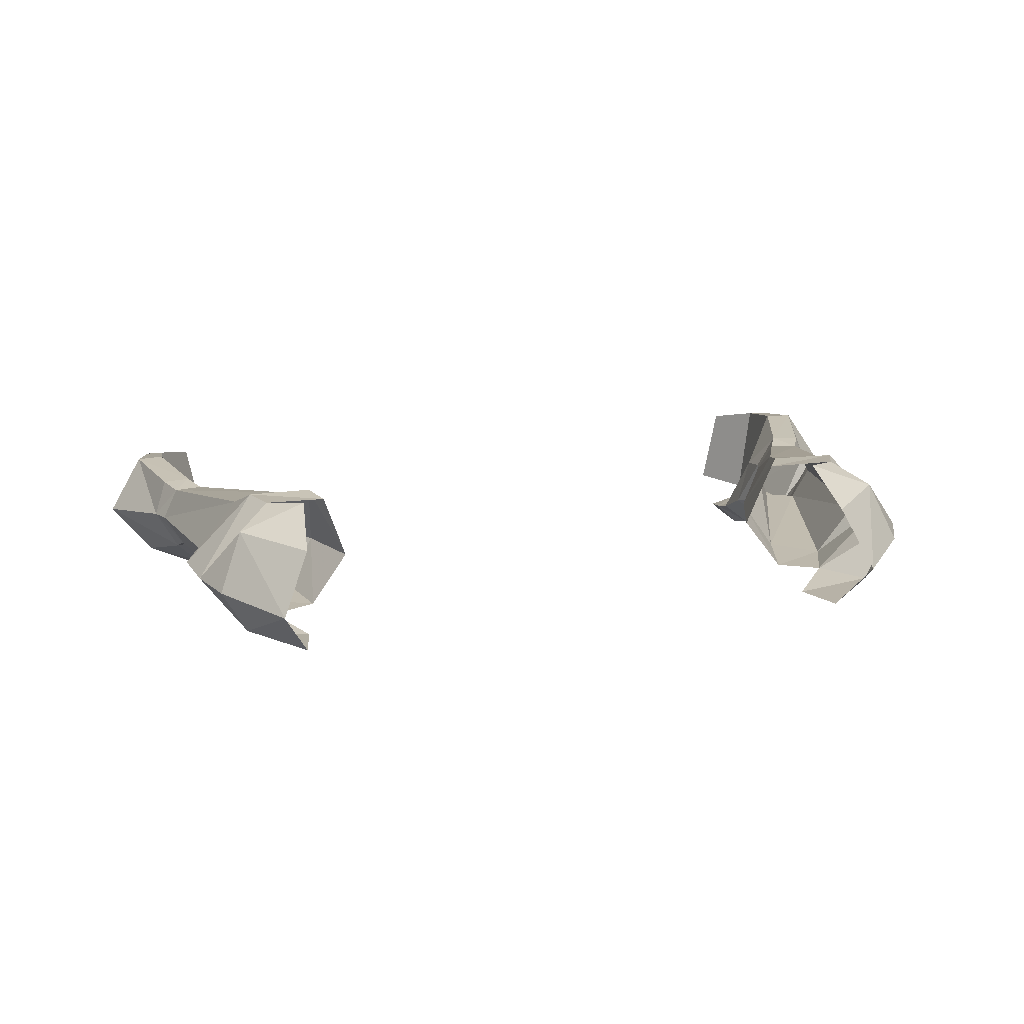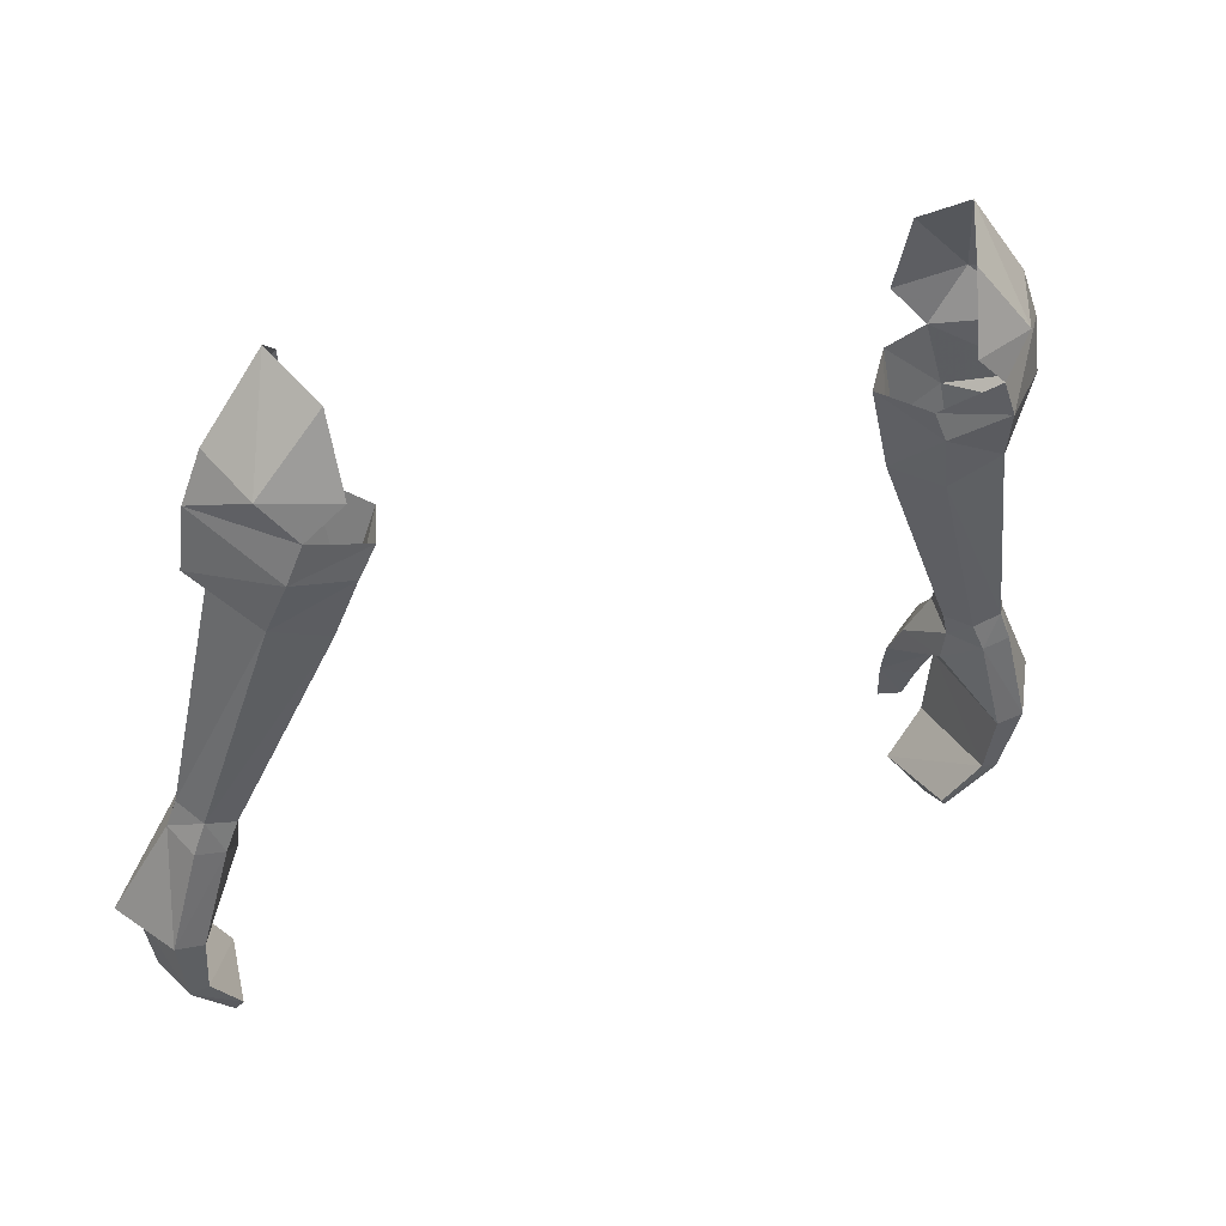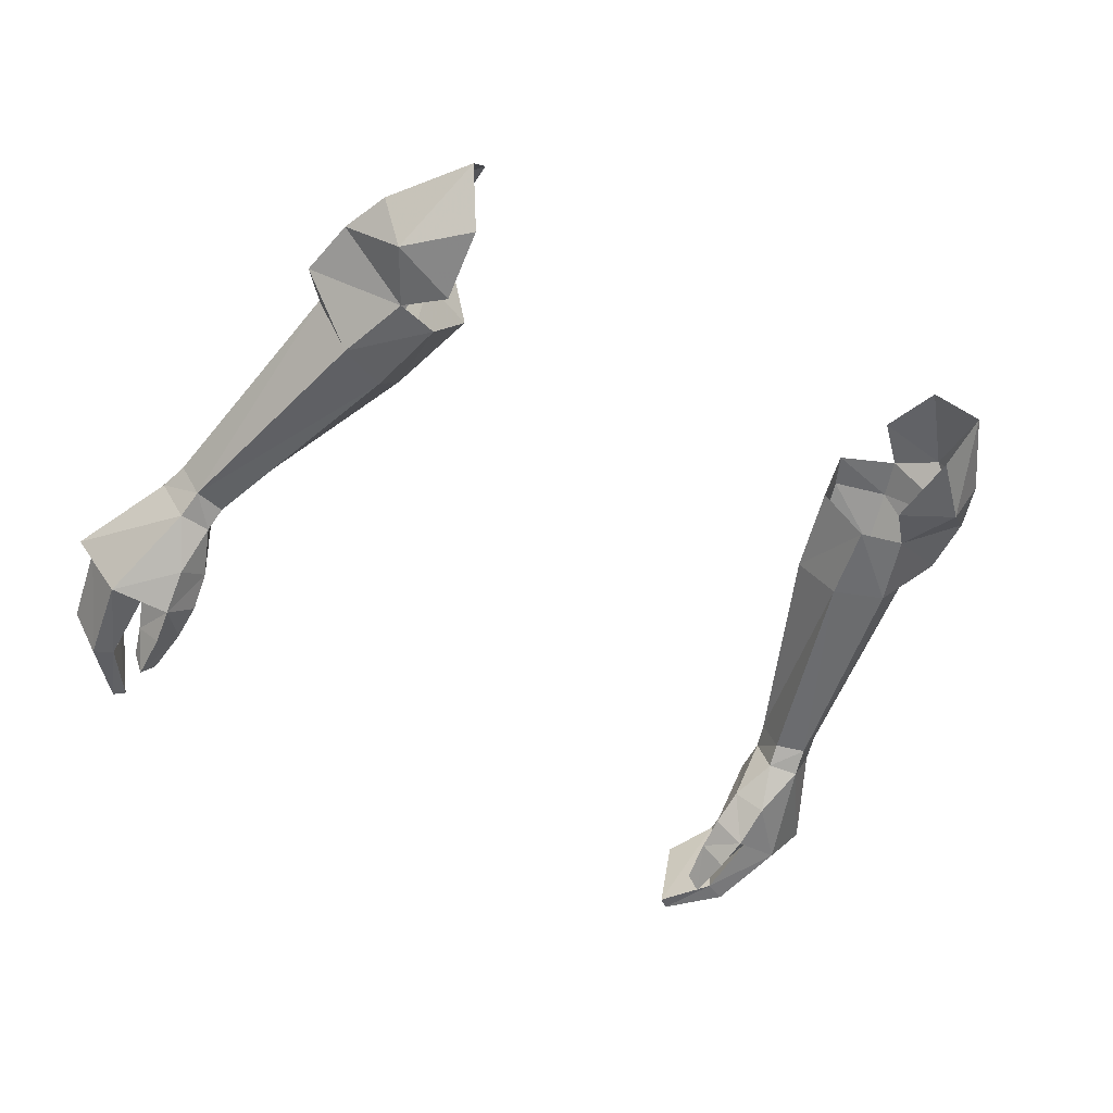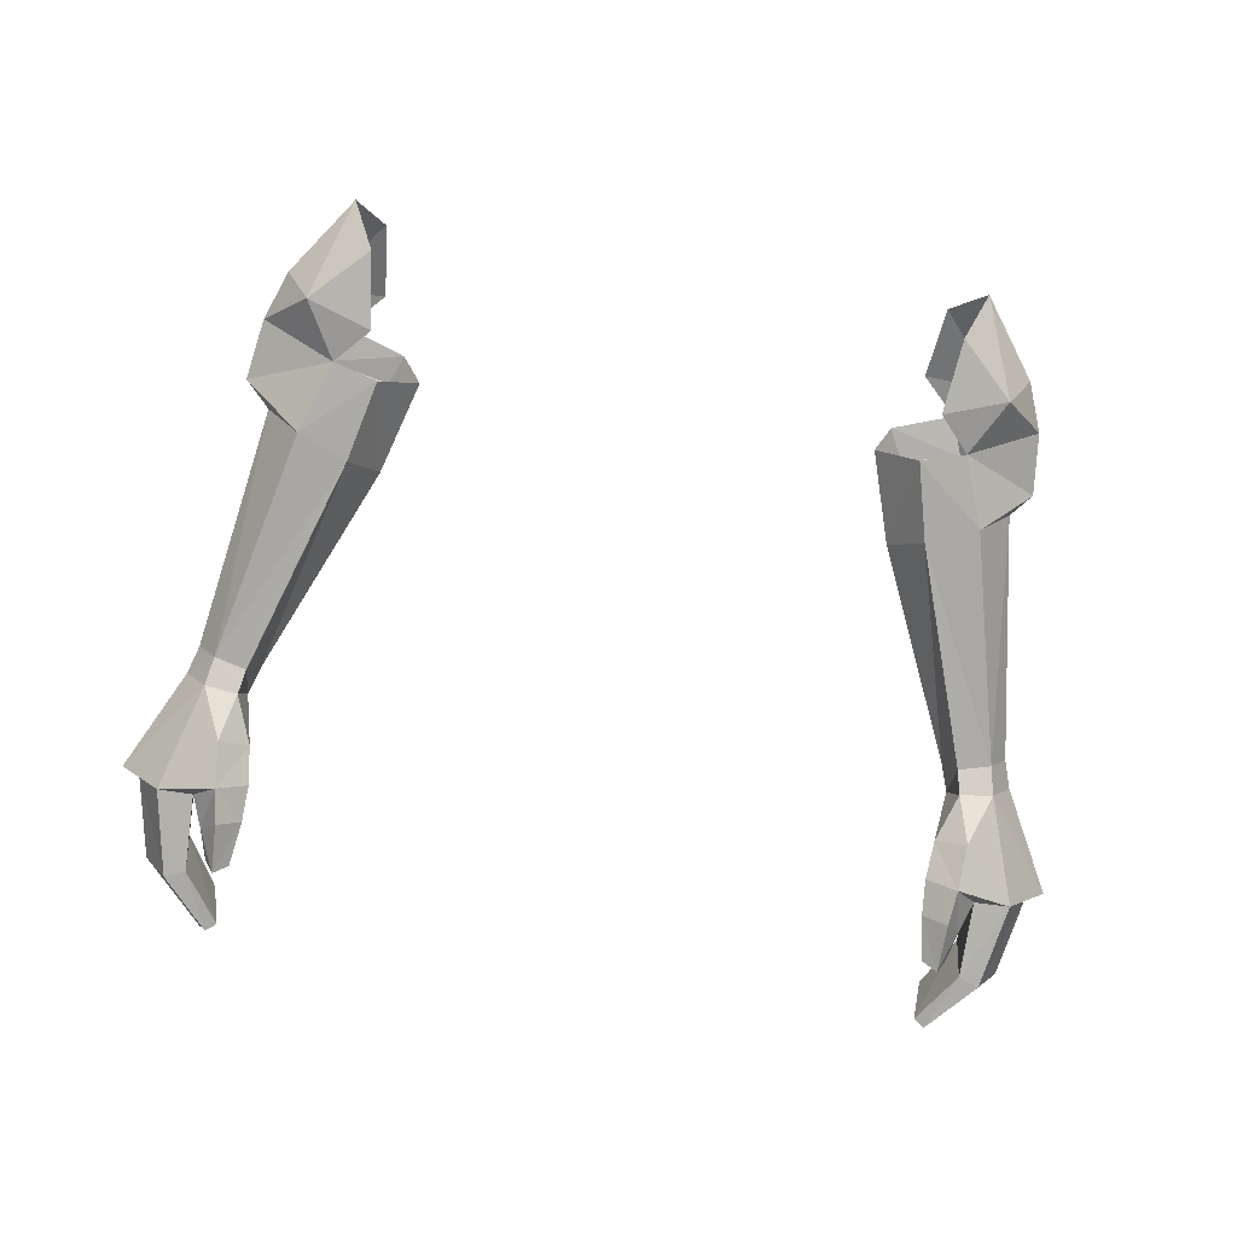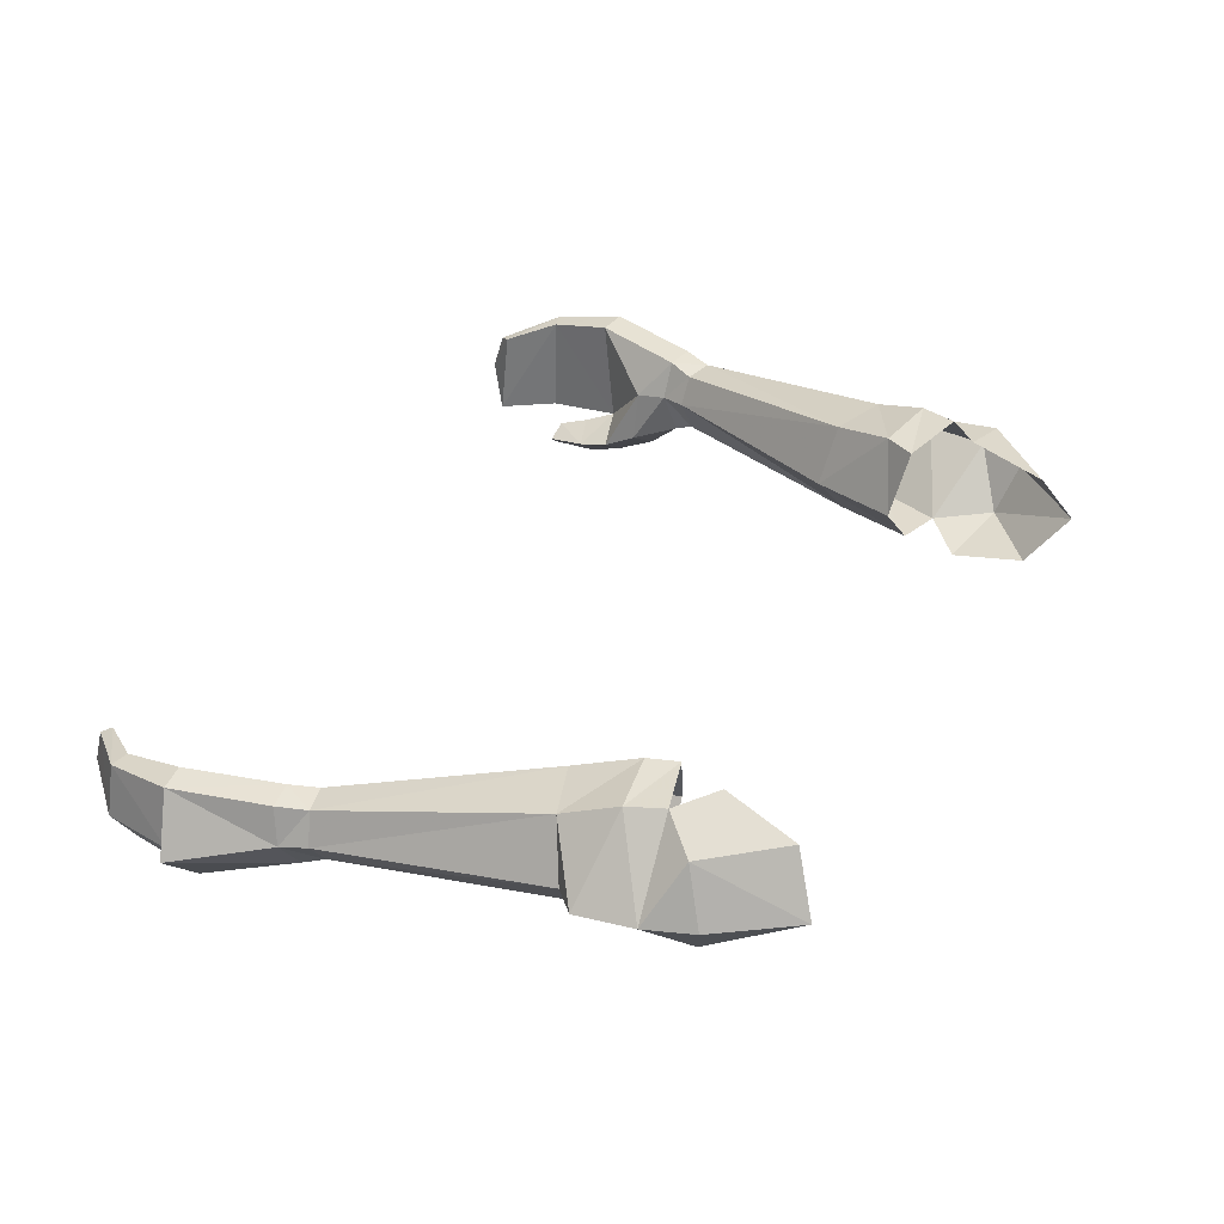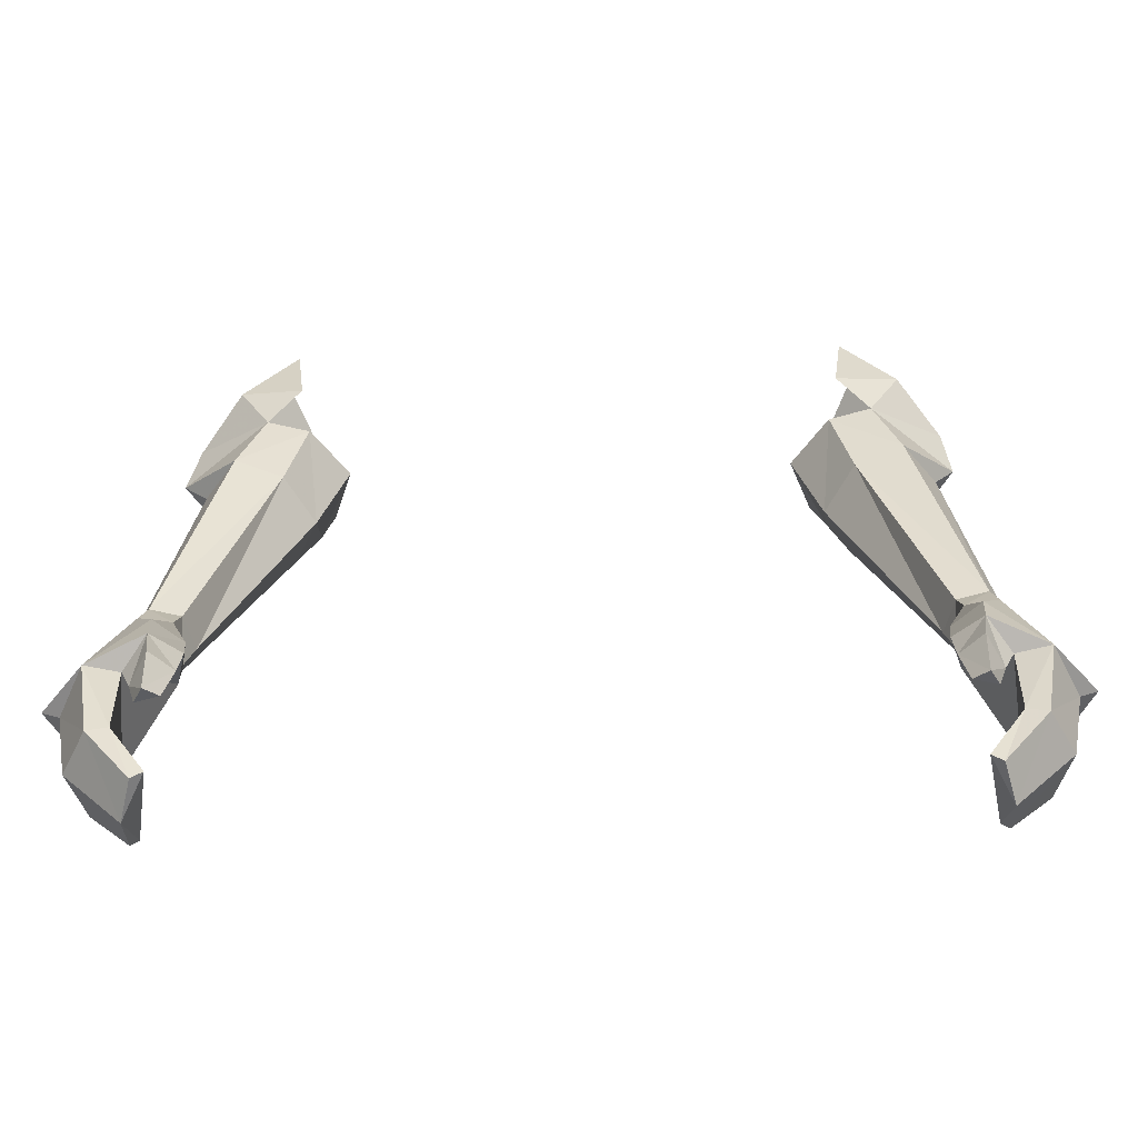
<metadata>
{"format":"obj","ext":"obj","renderer":"f3d","projection":"perspective","resolution":1024,"background":"white","views":[{"elev":20.3,"azim":-12.3,"up":"+Y"},{"elev":35.3,"azim":156.6,"up":"+Z"},{"elev":-48.4,"azim":-30.6,"up":"+Y"},{"elev":-72.6,"azim":-8.5,"up":"+Y"},{"elev":41.7,"azim":-61.0,"up":"+Y"},{"elev":-47.5,"azim":1.7,"up":"+Z"}]}
</metadata>
<code>
g knight_glove_female_36031
v -13.69 0.5387 45.54
v -12.83 0.6276 48.79
v -11.92 0.6376 48.63
v -12.8 0.5359 45.41
v -14.86 -1.326 45.98
v -13.25 -0.542 49.09
v -13.46 -3.078 46.1
v -12.49 -1.844 49.25
v -10.84 -2.35 47.67
v -11.75 -3.018 47.96
v -11.6 -3.722 46.66
v -10.67 -2.966 46.6
v -11.98 -3.239 45.07
v -12.36 -2.864 46
v -10.72 -3.353 45.52
v -11.98 -3.239 45.07
v -12.36 -2.864 46
v -10.67 -2.966 46.6
v -11.69 -3.537 44.15
v -11.37 -4.193 44.05
v -11.44 -4.071 45.61
v -11.69 -3.537 44.15
v -10.92 -3.753 44.17
v -12.73 0.04059 43.38
v -13.29 -0.02832 43.19
v -11.67 -0.4748 41.91
v -11.88 -0.6446 41.57
v -11.87 -1.985 41.18
v -13.77 -1.774 43.18
v -12.94 -3.338 43.32
v -12.3 -3.228 43.55
v -11.52 -3.245 41.64
v -11.16 -3.224 41.9
v -12.3 -3.228 43.55
v -11.16 -3.224 41.9
v -11.87 -1.985 41.18
v -11.88 -0.6446 41.57
v -10.92 -3.753 44.17
v -10.72 -3.353 45.52
v -14.32 -1.338 45.78
v -14.86 -1.326 45.98
v -13.69 0.5387 45.54
v -14.32 -1.338 45.78
v -13.46 -3.078 46.1
v -11.27 -0.7262 47.63
v -11.45 -1.789 49.1
v -11.28 -0.4772 48.67
v -11.28 -0.4772 48.67
v -10.84 -2.35 47.67
v -11.37 -4.193 44.05
v -11.52 -3.245 41.64
v -9.84 1.226 64.4
v -8.963 3.082 63.49
v -10.89 3.014 61.16
v -8.772 3.852 61.11
v -9.882 3.544 60.01
v -11.63 1.225 61.91
v -12.23 1.178 60.35
v -10.82 -0.3589 61.48
v -9.052 -0.4532 63.23
v -8.732 -0.9282 60.9
v -9.793 -0.5856 59.71
v -8.402 -0.5077 59.3
v -9.01 -0.7574 56.74
v -8.059 0.6879 56.16
v -7.201 1.12 59.07
v -8.312 3.328 58.43
v -8.936 2.546 56.35
v -10.72 2.567 56.98
v -10.34 3.459 58.84
v -10.59 -0.8955 57.45
v -7.918 3.303 59.39
v -11.53 0.5855 49.53
v -10.99 -0.2998 49.52
v -11.31 -1.377 49.79
v -12.33 -1.416 50.08
v -10.59 -0.8955 57.45
v -12.55 1.036 58.42
v -11.75 0.8432 57.63
v -10.72 2.567 56.98
v -11.45 -1.789 49.1
v -12.49 -1.844 49.25
v -13.25 -0.542 49.09
v -12.96 -0.3823 50
v -12.45 0.6092 49.77
v -12.83 0.6276 48.79
v -11.28 -0.4772 48.67
v -11.92 0.6376 48.63
v -11.75 0.8432 57.63
v -12.55 1.036 58.42
v 13.68 0.5387 45.54
v 12.79 0.536 45.41
v 11.91 0.6375 48.63
v 12.82 0.6276 48.79
v 13.24 -0.5419 49.09
v 14.85 -1.326 45.98
v 12.48 -1.844 49.25
v 13.45 -3.078 46.1
v 10.83 -2.35 47.67
v 10.66 -2.966 46.6
v 11.59 -3.722 46.66
v 11.74 -3.018 47.96
v 11.97 -3.239 45.07
v 12.35 -2.864 46
v 10.71 -3.353 45.52
v 10.66 -2.966 46.6
v 12.35 -2.864 46
v 11.97 -3.239 45.07
v 11.43 -4.071 45.61
v 11.36 -4.193 44.05
v 11.68 -3.536 44.15
v 11.68 -3.536 44.15
v 10.91 -3.753 44.17
v 12.72 0.04063 43.38
v 13.28 -0.02828 43.19
v 11.66 -0.4747 41.91
v 11.87 -0.6446 41.57
v 11.86 -1.985 41.18
v 13.76 -1.773 43.18
v 12.29 -3.228 43.55
v 12.93 -3.338 43.32
v 11.15 -3.224 41.9
v 11.51 -3.245 41.64
v 11.15 -3.224 41.9
v 12.29 -3.228 43.55
v 11.87 -0.6446 41.57
v 11.86 -1.985 41.18
v 10.71 -3.353 45.52
v 10.91 -3.753 44.17
v 14.31 -1.338 45.78
v 14.85 -1.326 45.98
v 14.31 -1.338 45.78
v 13.68 0.5387 45.54
v 13.45 -3.078 46.1
v 11.26 -0.7261 47.63
v 11.44 -1.789 49.1
v 11.27 -0.4772 48.67
v 11.27 -0.4772 48.67
v 10.83 -2.35 47.67
v 11.36 -4.193 44.05
v 11.51 -3.245 41.64
v 9.83 1.226 64.4
v 10.88 3.014 61.16
v 8.953 3.082 63.49
v 8.761 3.852 61.11
v 9.872 3.544 60.01
v 11.62 1.225 61.91
v 12.22 1.178 60.35
v 9.041 -0.4532 63.23
v 10.81 -0.3589 61.48
v 8.722 -0.9282 60.9
v 9.783 -0.5855 59.71
v 8.392 -0.5076 59.3
v 7.19 1.12 59.07
v 8.063 0.7362 56.19
v 9.004 -0.7173 56.77
v 8.402 3.224 58.37
v 10.31 3.345 58.76
v 10.74 2.594 57.02
v 8.954 2.588 56.38
v 10.59 -0.8685 57.48
v 7.908 3.303 59.39
v 11.51 0.5856 49.53
v 10.98 -0.2997 49.52
v 11.3 -1.377 49.79
v 12.32 -1.416 50.08
v 10.59 -0.8685 57.48
v 11.75 0.8614 57.66
v 12.4 1.035 58.37
v 10.74 2.594 57.02
v 11.44 -1.789 49.1
v 12.48 -1.844 49.25
v 13.24 -0.5419 49.09
v 12.82 0.6276 48.79
v 12.44 0.6092 49.77
v 12.95 -0.3823 50
v 11.27 -0.4772 48.67
v 11.91 0.6375 48.63
v 11.75 0.8614 57.66
v 12.4 1.035 58.37
f 1 2 3
f 3 4 1
f 1 5 6
f 6 2 1
f 5 7 8
f 8 6 5
f 9 10 11
f 11 12 9
f 13 11 14
f 15 16 17
f 17 18 15
f 13 19 20
f 20 21 13
f 22 16 15
f 15 23 22
f 24 25 1
f 1 4 24
f 26 27 25
f 25 24 26
f 28 29 27
f 7 30 31
f 31 14 7
f 31 30 32
f 32 33 31
f 29 28 30
f 24 34 35
f 35 26 24
f 17 34 24
f 24 4 17
f 26 35 36
f 36 37 26
f 20 38 39
f 39 21 20
f 11 21 39
f 39 12 11
f 7 40 30
f 1 25 40
f 41 42 43
f 44 41 43
f 3 45 4
f 10 7 11
f 46 8 10
f 9 46 10
f 47 46 9
f 48 49 45
f 11 7 14
f 18 45 49
f 50 22 23
f 17 4 45
f 17 45 18
f 45 3 48
f 51 36 35
f 10 8 7
f 52 53 54
f 54 53 55
f 56 54 55
f 52 54 57
f 56 58 54
f 57 54 58
f 52 59 60
f 59 61 60
f 62 61 59
f 52 57 59
f 62 59 58
f 57 58 59
f 63 64 65
f 65 66 63
f 67 68 69
f 69 70 67
f 67 66 65
f 65 68 67
f 63 62 71
f 71 64 63
f 70 56 72
f 72 67 70
f 73 68 74
f 75 64 76
f 77 78 79
f 78 80 79
f 81 75 76
f 76 82 81
f 83 84 85
f 85 86 83
f 75 81 87
f 87 74 75
f 83 82 76
f 76 84 83
f 87 88 73
f 73 74 87
f 88 86 85
f 85 73 88
f 72 66 67
f 75 74 64
f 69 68 85
f 73 85 68
f 71 89 76
f 90 71 62
f 62 58 90
f 56 70 58
f 90 58 70
f 70 69 90
f 84 89 69
f 69 85 84
f 29 25 27
f 28 32 30
f 40 29 30
f 25 29 40
f 64 71 76
f 89 84 76
f 74 65 64
f 68 65 74
f 13 21 11
f 91 92 93
f 93 94 91
f 91 94 95
f 95 96 91
f 96 95 97
f 97 98 96
f 99 100 101
f 101 102 99
f 103 104 101
f 105 106 107
f 107 108 105
f 103 109 110
f 110 111 103
f 112 113 105
f 105 108 112
f 114 92 91
f 91 115 114
f 116 114 115
f 115 117 116
f 118 117 119
f 98 104 120
f 120 121 98
f 120 122 123
f 123 121 120
f 119 121 118
f 114 116 124
f 124 125 114
f 107 92 114
f 114 125 107
f 116 126 127
f 127 124 116
f 110 109 128
f 128 129 110
f 101 100 128
f 128 109 101
f 98 121 130
f 91 130 115
f 131 132 133
f 134 132 131
f 93 92 135
f 102 101 98
f 136 102 97
f 99 102 136
f 137 99 136
f 138 135 139
f 101 104 98
f 106 139 135
f 140 113 112
f 107 135 92
f 107 106 135
f 135 138 93
f 141 124 127
f 102 98 97
f 142 143 144
f 143 145 144
f 146 145 143
f 142 147 143
f 146 143 148
f 147 148 143
f 142 149 150
f 150 149 151
f 152 150 151
f 142 150 147
f 152 148 150
f 147 150 148
f 153 154 155
f 155 156 153
f 157 158 159
f 159 160 157
f 157 160 155
f 155 154 157
f 153 156 161
f 161 152 153
f 158 157 162
f 162 146 158
f 163 164 160
f 165 166 156
f 167 168 169
f 169 168 170
f 171 172 166
f 166 165 171
f 173 174 175
f 175 176 173
f 165 164 177
f 177 171 165
f 173 176 166
f 166 172 173
f 177 164 163
f 163 178 177
f 178 163 175
f 175 174 178
f 162 157 154
f 165 156 164
f 159 175 160
f 163 160 175
f 161 166 179
f 180 148 152
f 152 161 180
f 146 148 158
f 180 159 158
f 158 148 180
f 176 175 159
f 159 179 176
f 119 117 115
f 118 121 123
f 130 121 119
f 115 130 119
f 156 166 161
f 179 166 176
f 164 156 155
f 160 164 155
f 103 101 109

</code>
